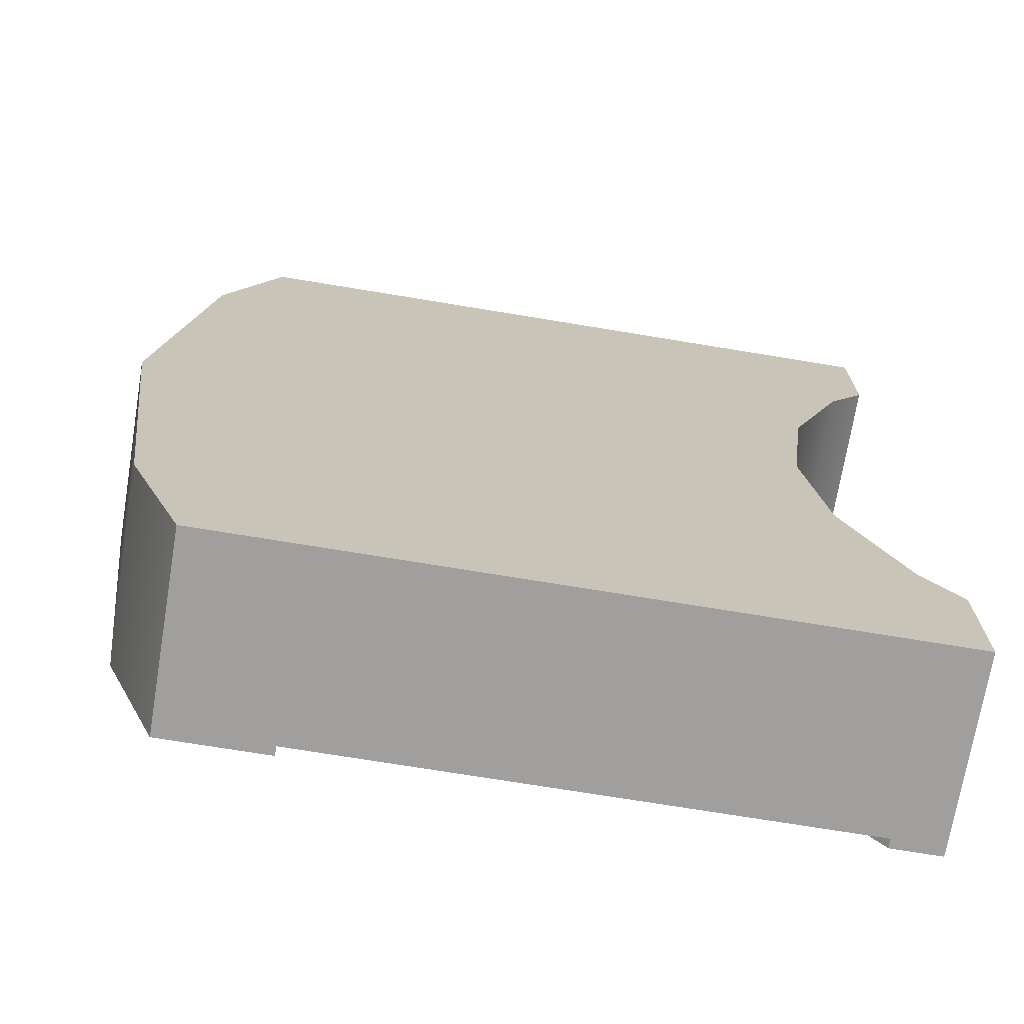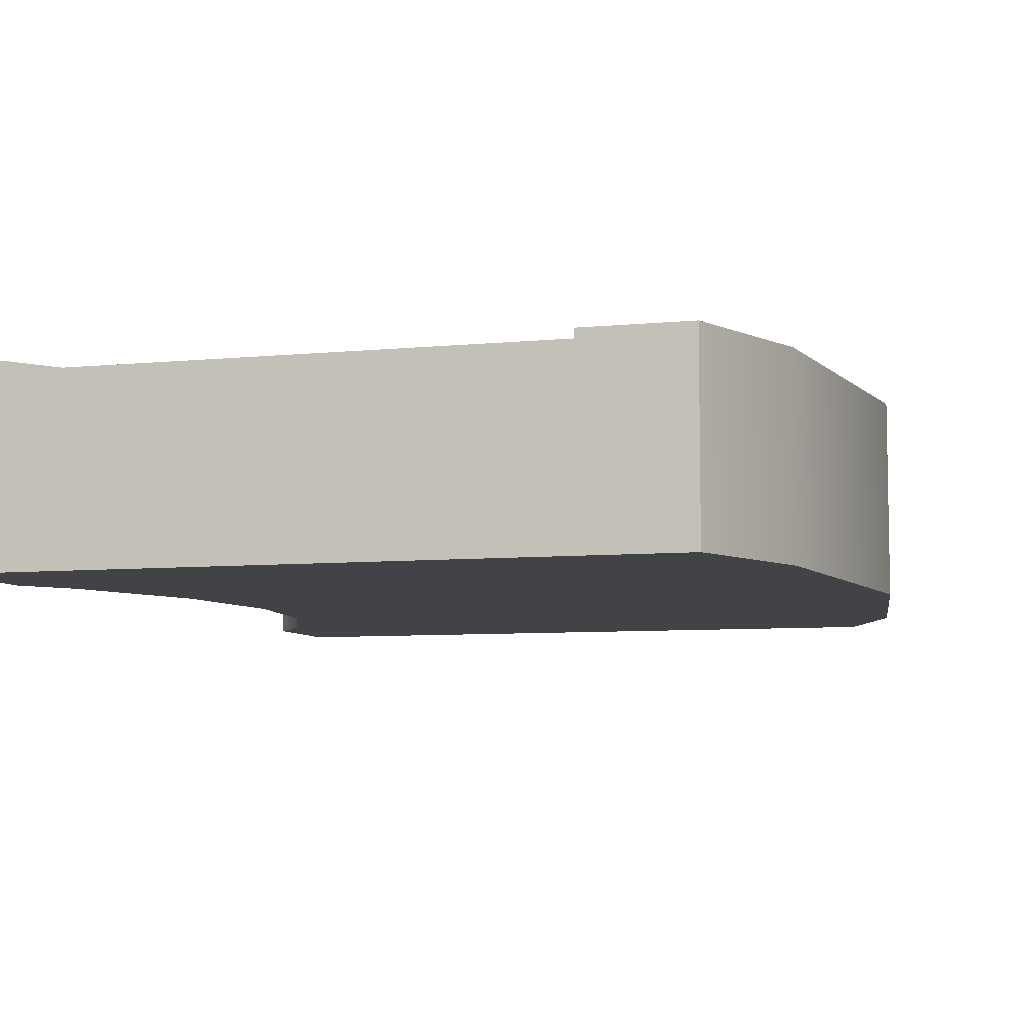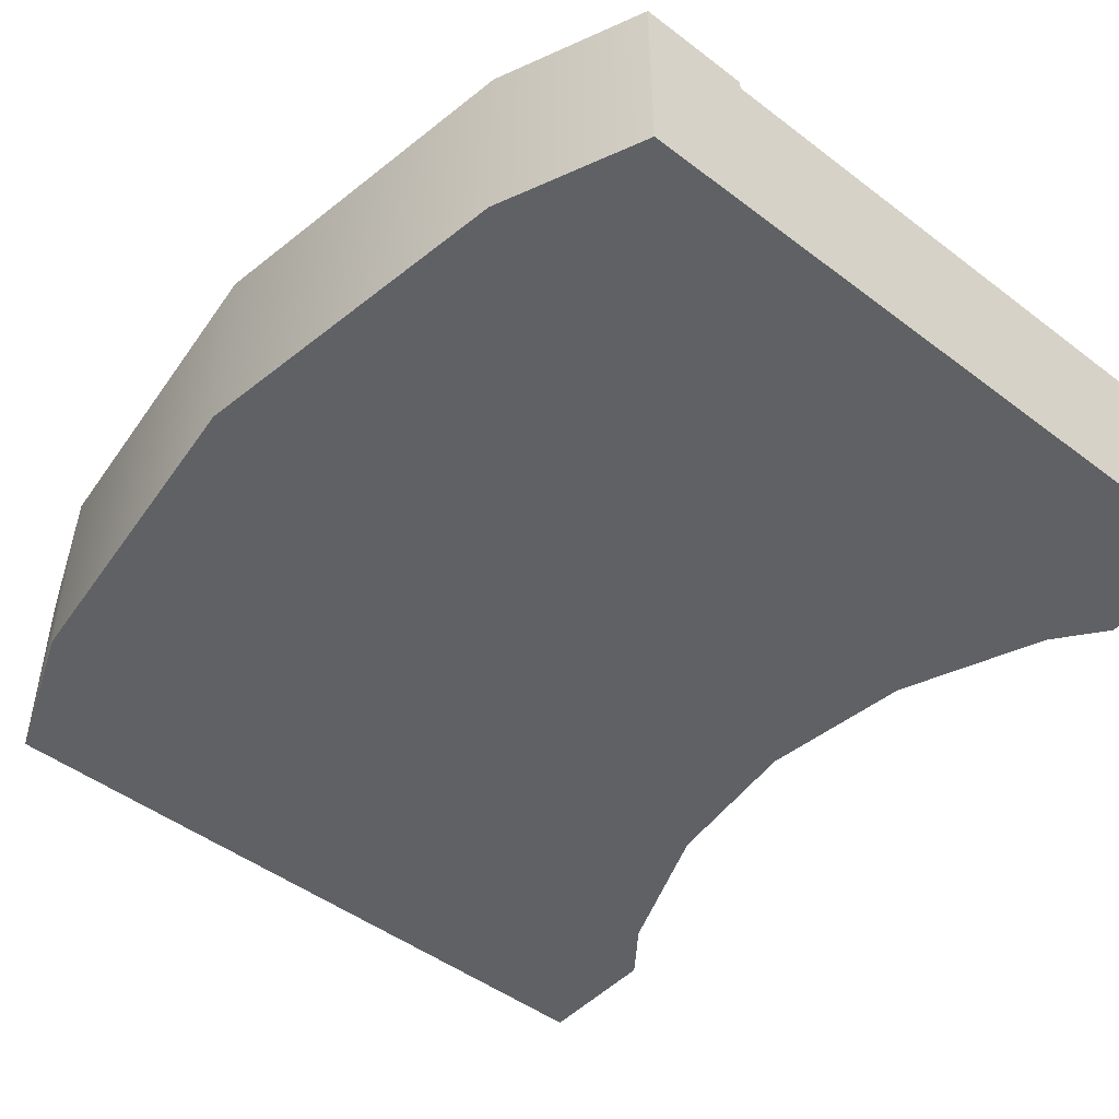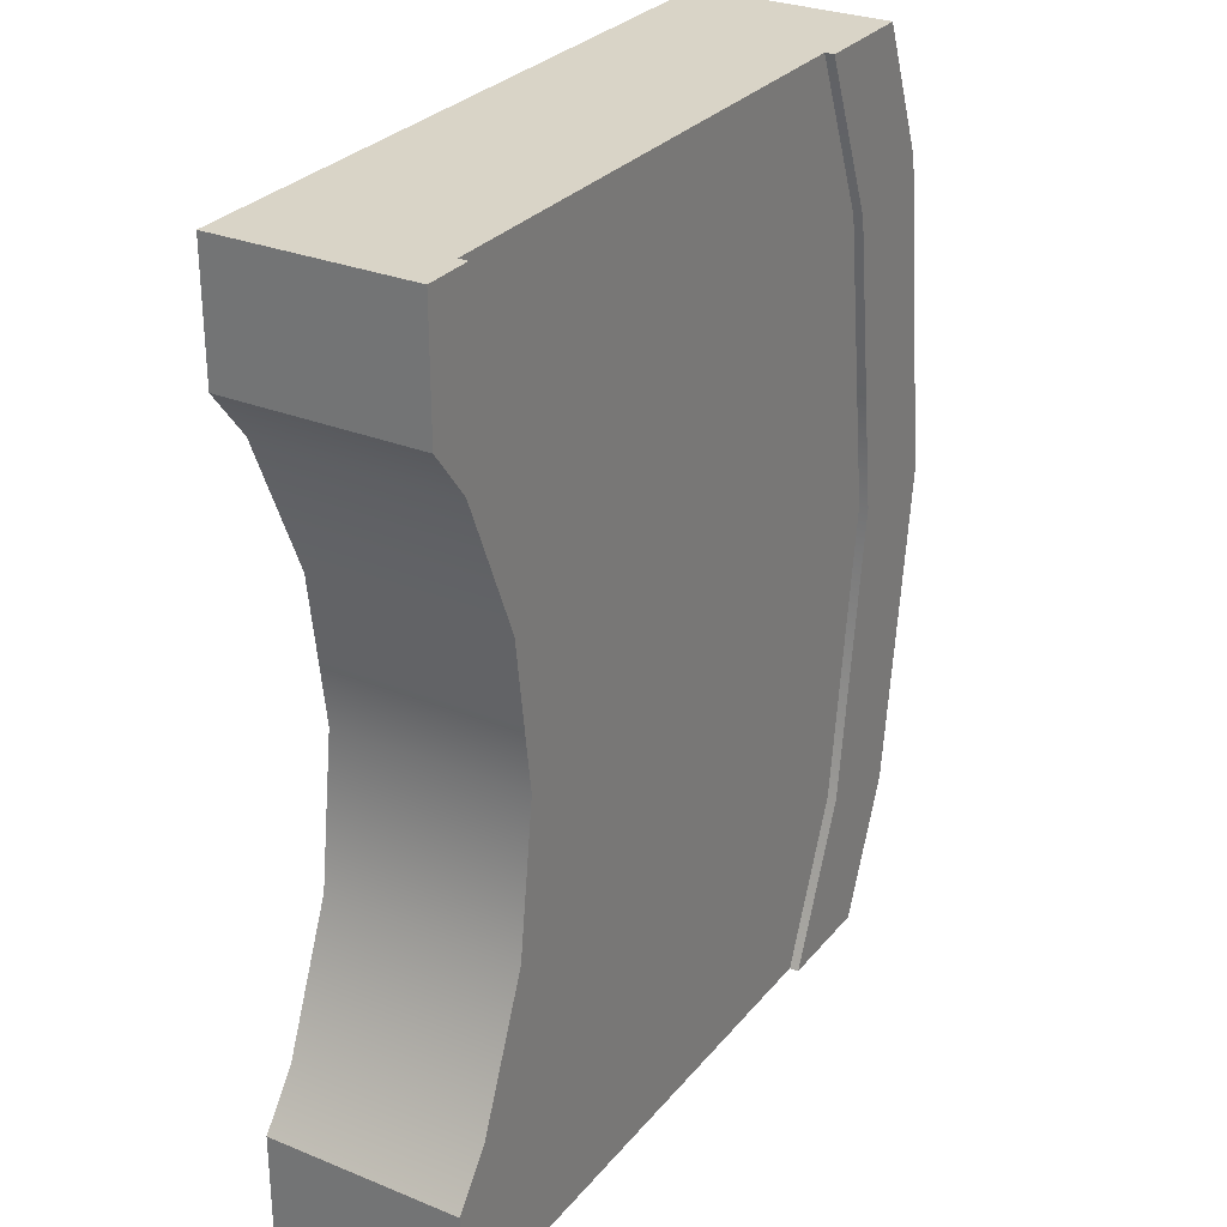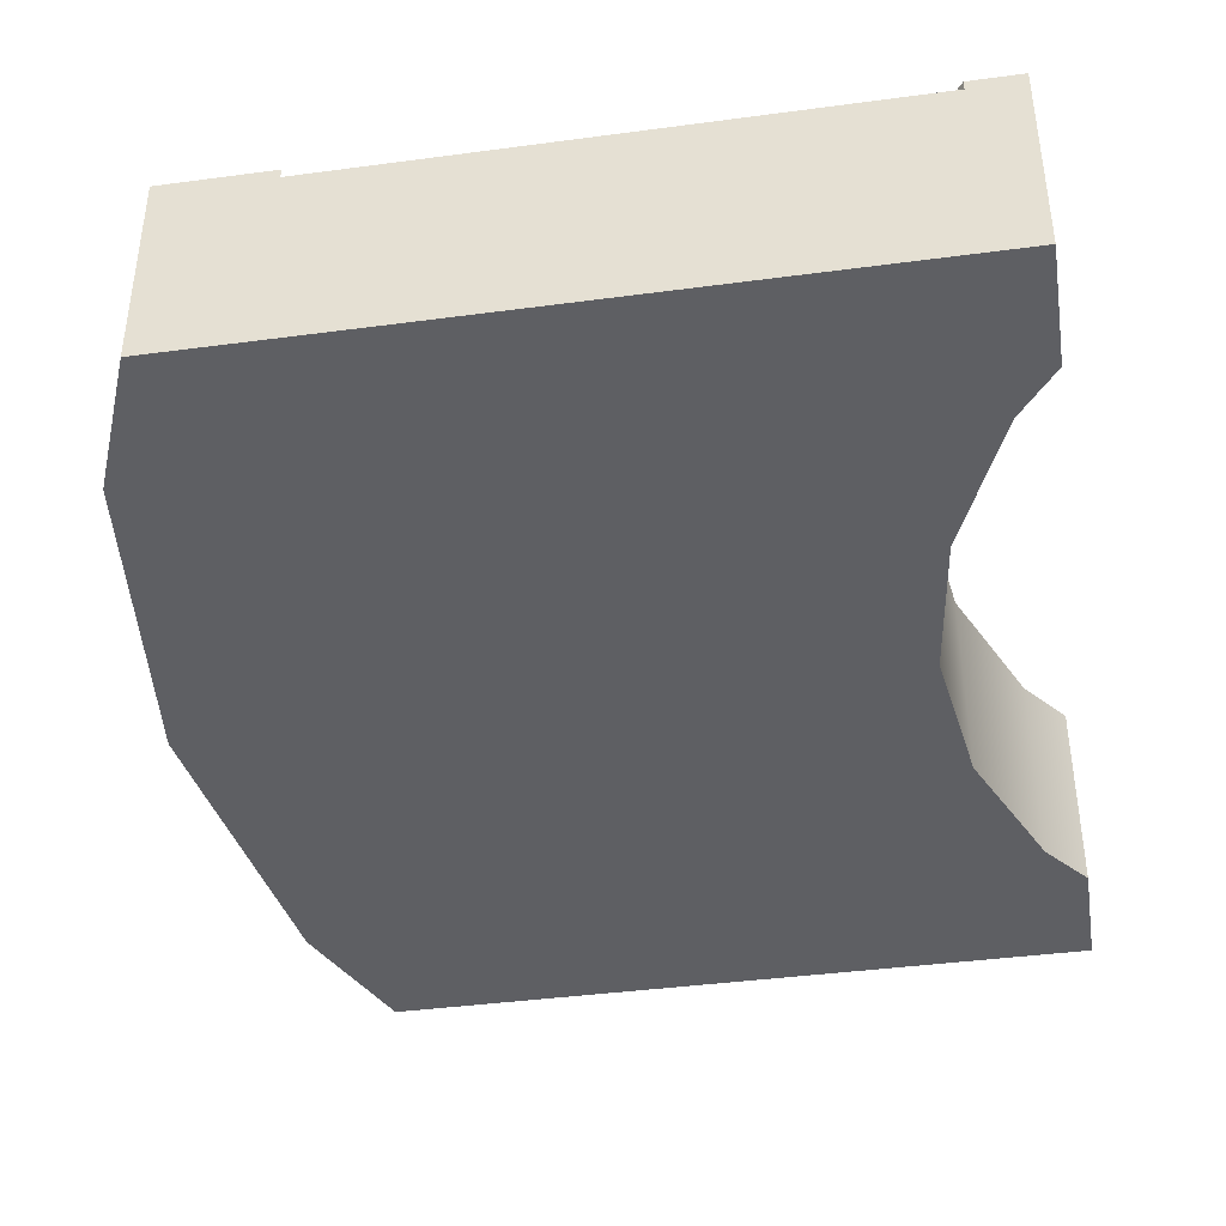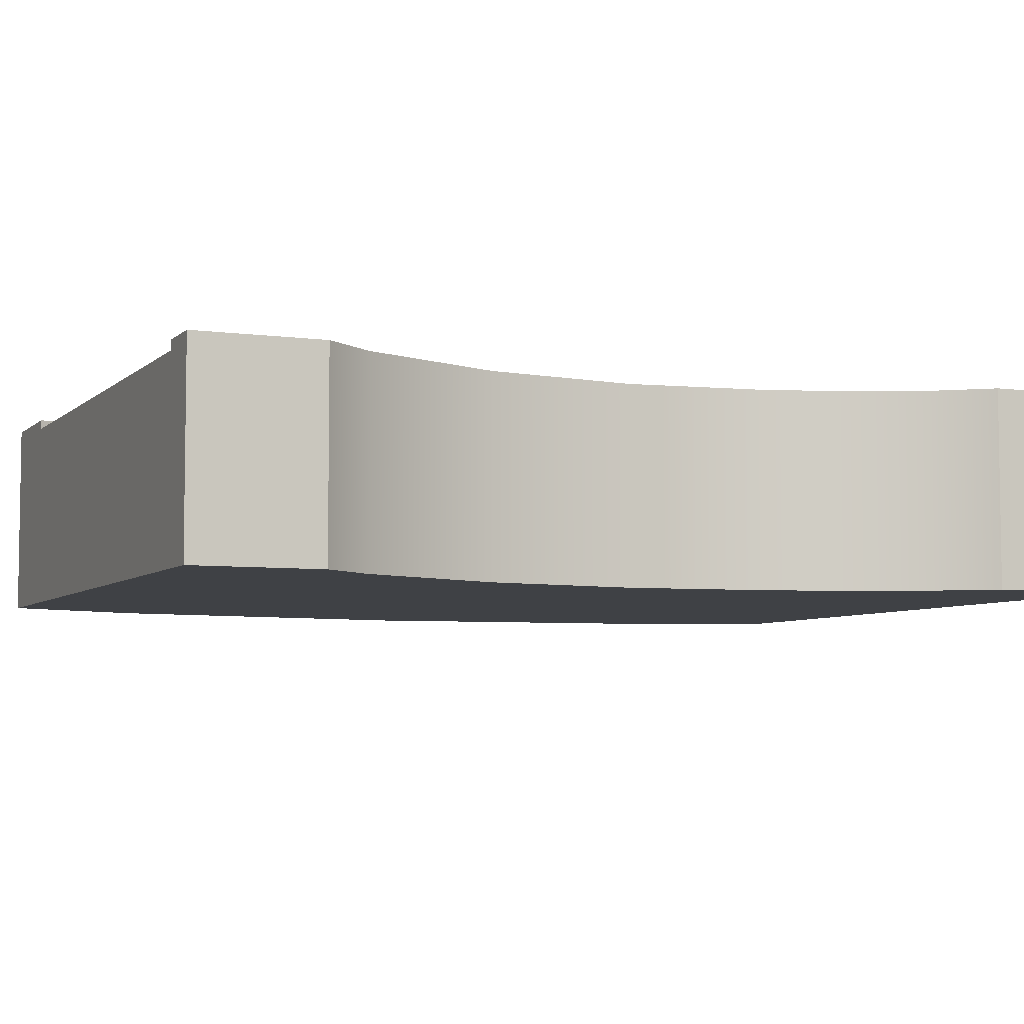
<metadata>
{"format":"obj","ext":"obj","renderer":"f3d","projection":"perspective","resolution":1024,"background":"white","views":[{"elev":-71.4,"azim":-9.4,"up":"+Z"},{"elev":-6.9,"azim":-163.7,"up":"+Y"},{"elev":-47.4,"azim":-40.6,"up":"+Y"},{"elev":28.8,"azim":121.3,"up":"+Z"},{"elev":-40.5,"azim":9.3,"up":"+Y"},{"elev":-5.6,"azim":66.7,"up":"+Y"}]}
</metadata>
<code>
o Mesh1_Group1_Model.121
v 1.902 0.63 -2.082
v 2.127 0.63 -2.625
v 2.127 0.6 -2.625
v 1.902 0.6 -2.082
v 2.576 0.63 0
v 2.576 0.63 -0.4012
v 2.452 0.63 -0.5625
v 2.265 0.63 -1.015
v 2.201 0.63 -1.5
v 2.265 0.63 -1.985
v 2.452 0.63 -2.438
v 2.576 0.63 -2.599
v 2.576 0.63 -3
v 2.415 0.63 -3
v 1.826 0.63 -1.5
v 1.902 0.63 -0.9177
v 2.127 0.63 -0.375
v 2.415 0.63 0
v 2.576 0 0
v 2.576 0 -0.4012
v 0.3233 0.63 0
v 0.3233 0 -0
v 2.415 0.6 0
v 2.415 0.315 0
v 0.6727 0.315 0
v 0.6727 0.6 0
v 0.6727 0.63 0
v 0.1389 0.63 -0.4451
v 0.1389 0 -0.4451
v 0.6727 0.63 -3
v 0.3233 0.63 -3
v 0.1389 0.63 -2.555
v 0 0.63 -1.5
v 0.4534 0.63 -0.5294
v 0.3256 0.63 -1.5
v 0.4534 0.63 -2.471
v 2.576 0 -3
v 0.3233 0 -3
v 0.6727 0.6 -3
v 0.6727 0.315 -3
v 2.415 0.315 -3
v 2.415 0.6 -3
v 0 0 -1.5
v 0.1389 0 -2.555
v 2.576 0 -2.599
v 2.452 0 -2.438
v 2.265 0 -1.985
v 2.201 0 -1.5
v 2.265 0 -1.015
v 2.452 0 -0.5625
v 0.4534 0.6 -2.471
v 0.3256 0.6 -1.5
v 0.4534 0.6 -0.5294
v 2.127 0.6 -0.375
v 1.902 0.6 -0.9177
v 1.826 0.6 -1.5
f 22 19 25
f 37 40 41
f 51 36 35 52
f 10 11 2 1
f 9 15 16 8
f 6 17 18 5
f 11 12 2
f 38 46 47 44
f 17 6 7
f 47 48 43 44
f 22 21 28 29
f 27 21 26
f 19 5 24
f 18 23 5
f 5 23 24
f 26 21 25
f 19 24 25
f 25 21 22
f 1 15 9 10
f 34 28 21 27
f 7 8 16 17
f 12 13 14 2
f 28 34 35 33
f 38 31 40
f 31 30 39
f 14 13 42
f 41 42 13
f 31 39 40
f 41 13 37
f 38 40 37
f 20 19 50
f 48 49 29 43
f 38 37 46
f 37 45 46
f 50 19 22
f 49 50 22 29
f 43 33 32 44
f 44 32 31 38
f 12 45 37 13
f 46 11 10 47
f 56 15 1 4
f 53 34 27 26
f 29 28 33 43
f 47 10 9 48
f 48 9 8 49
f 49 8 7 50
f 50 7 6 20
f 39 30 36 51
f 20 6 5 19
f 52 35 34 53
f 31 32 36 30
f 32 33 35 36
f 4 1 2 3
f 3 2 14 42
f 23 18 17 54
f 54 17 16 55
f 55 16 15 56
f 45 12 11 46
f 4 3 39 51
f 53 55 56 52
f 3 42 39
f 55 53 26 54
f 56 4 51 52
f 26 23 54
f 41 40 39 42
f 25 24 23 26

</code>
